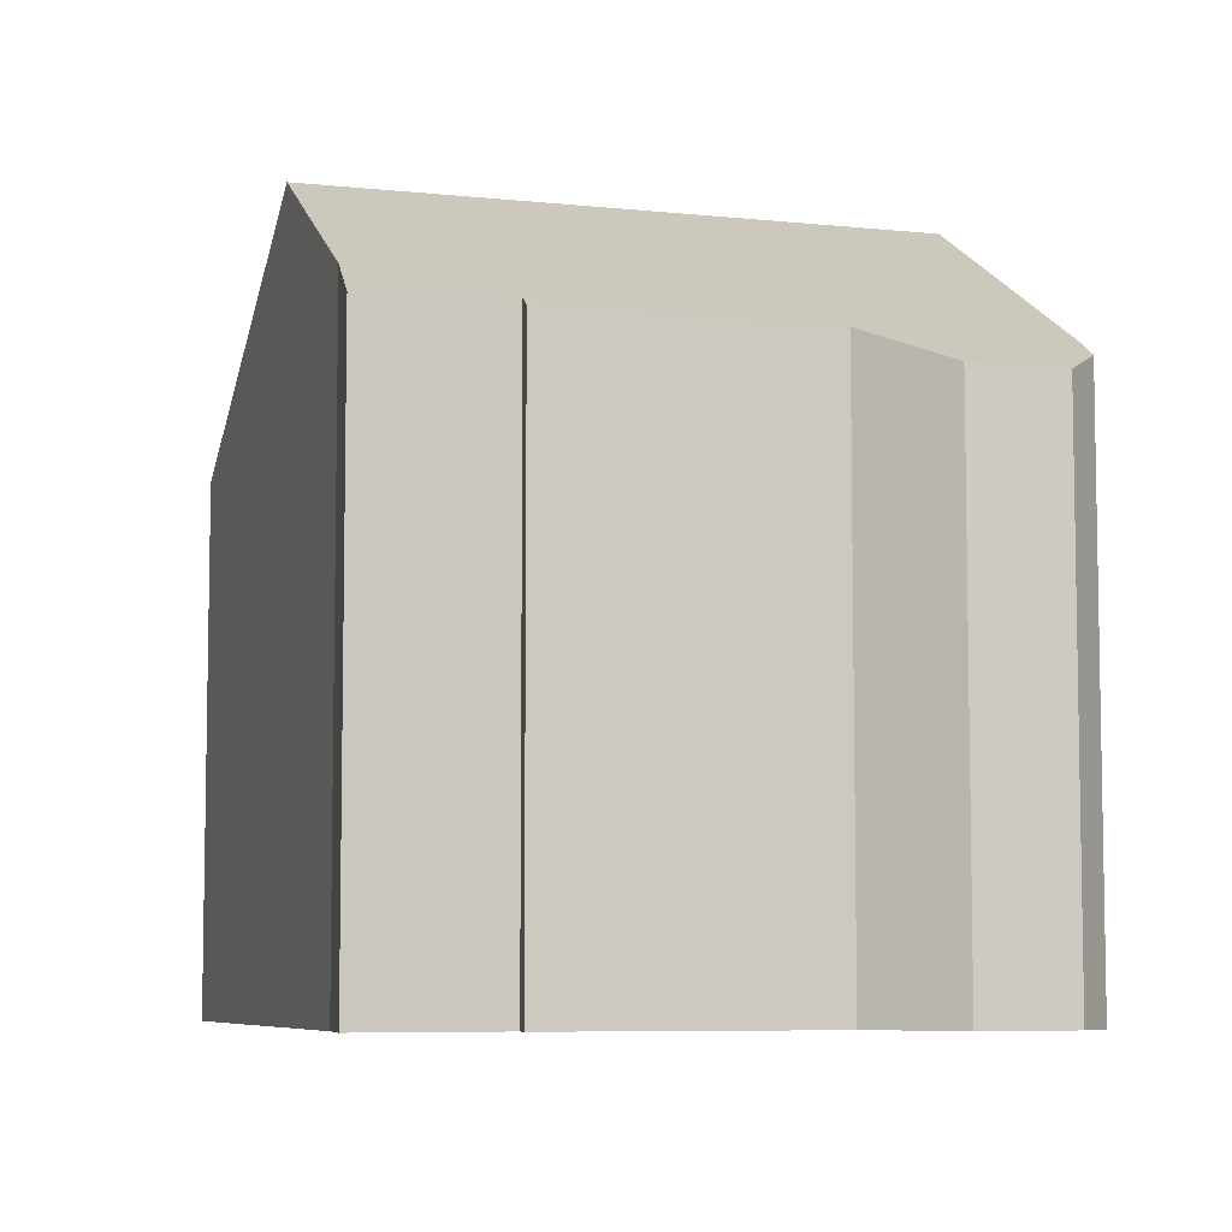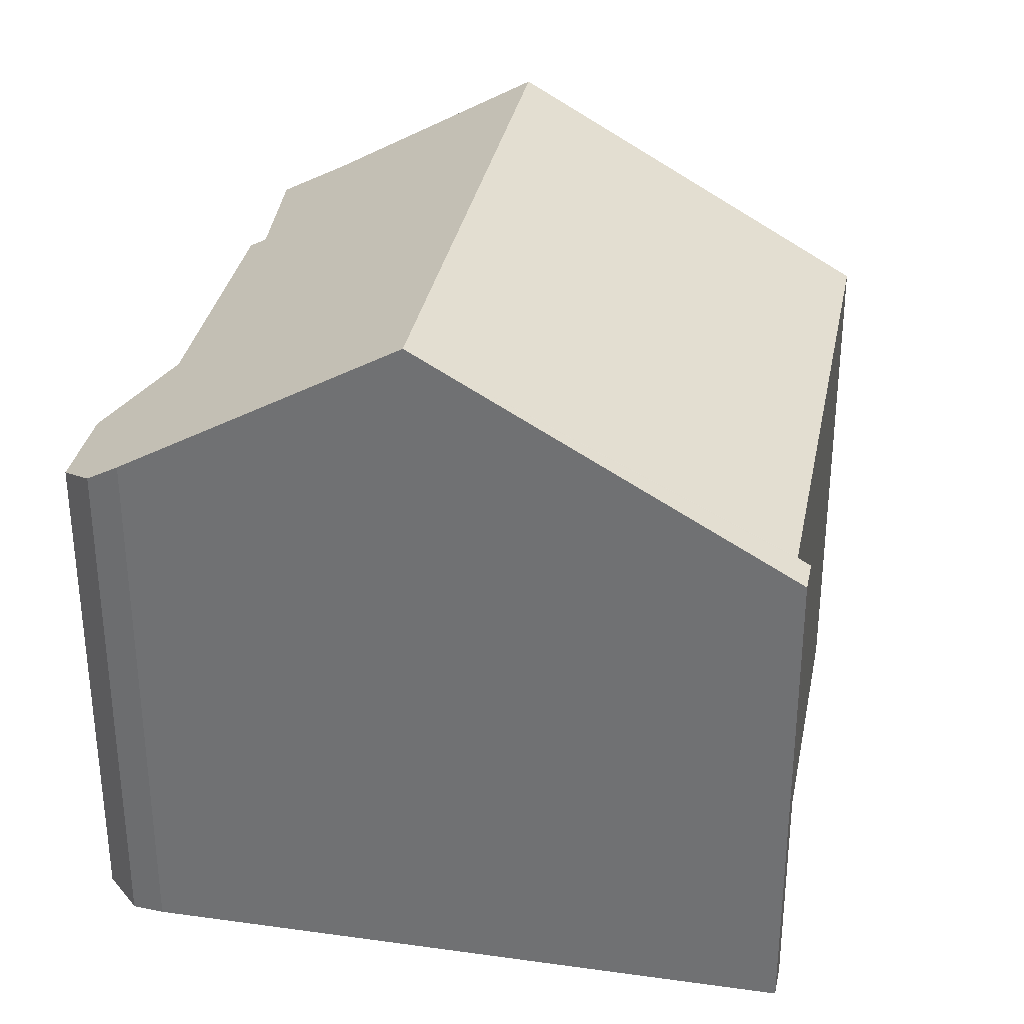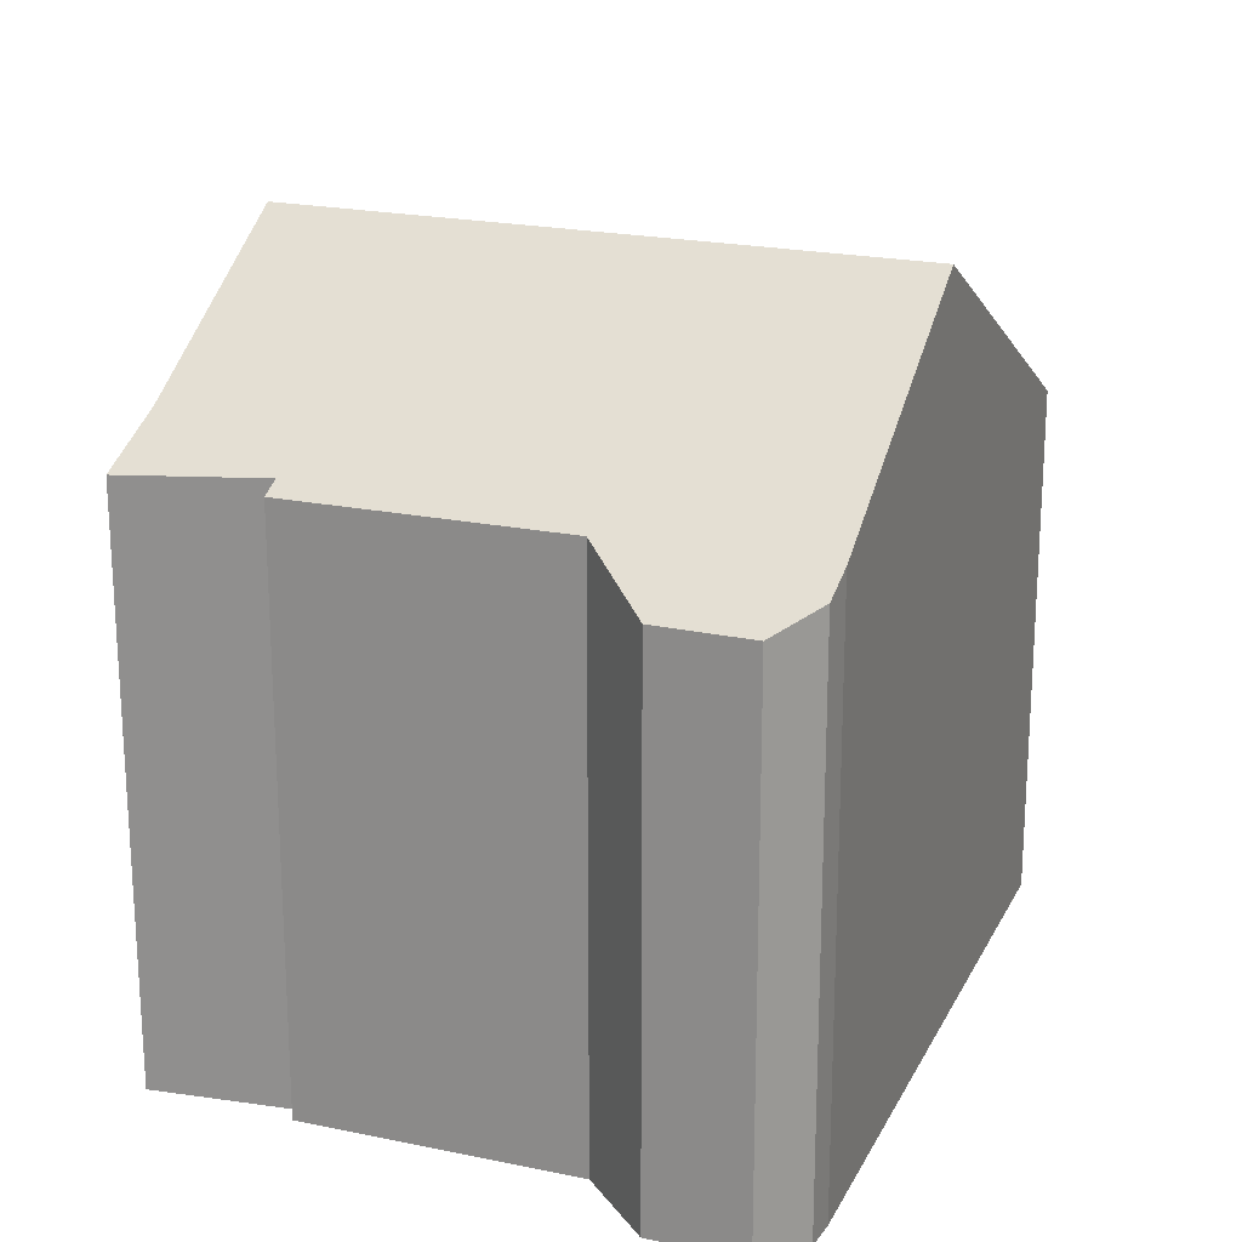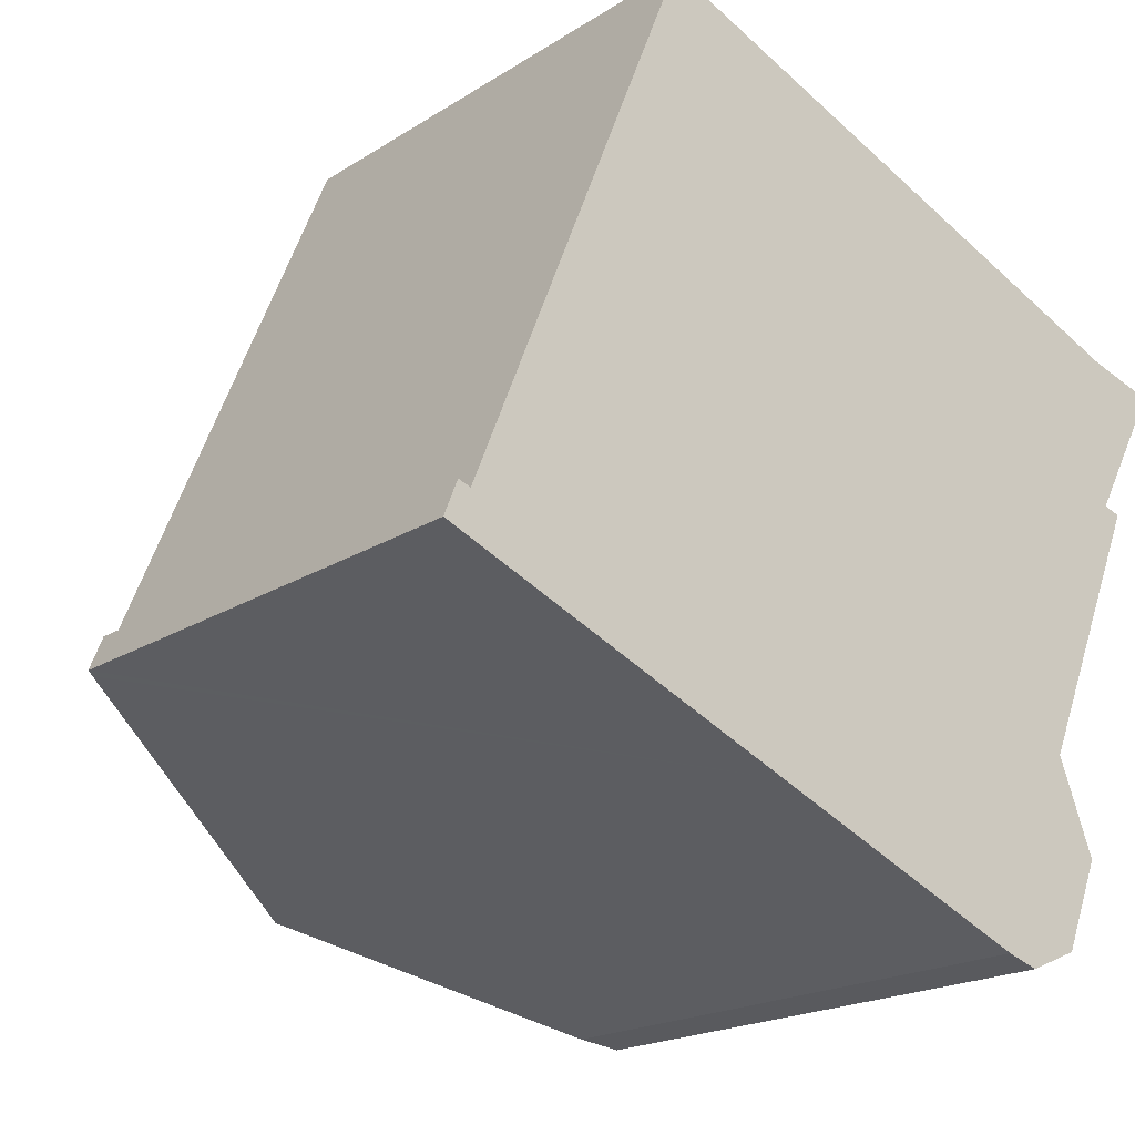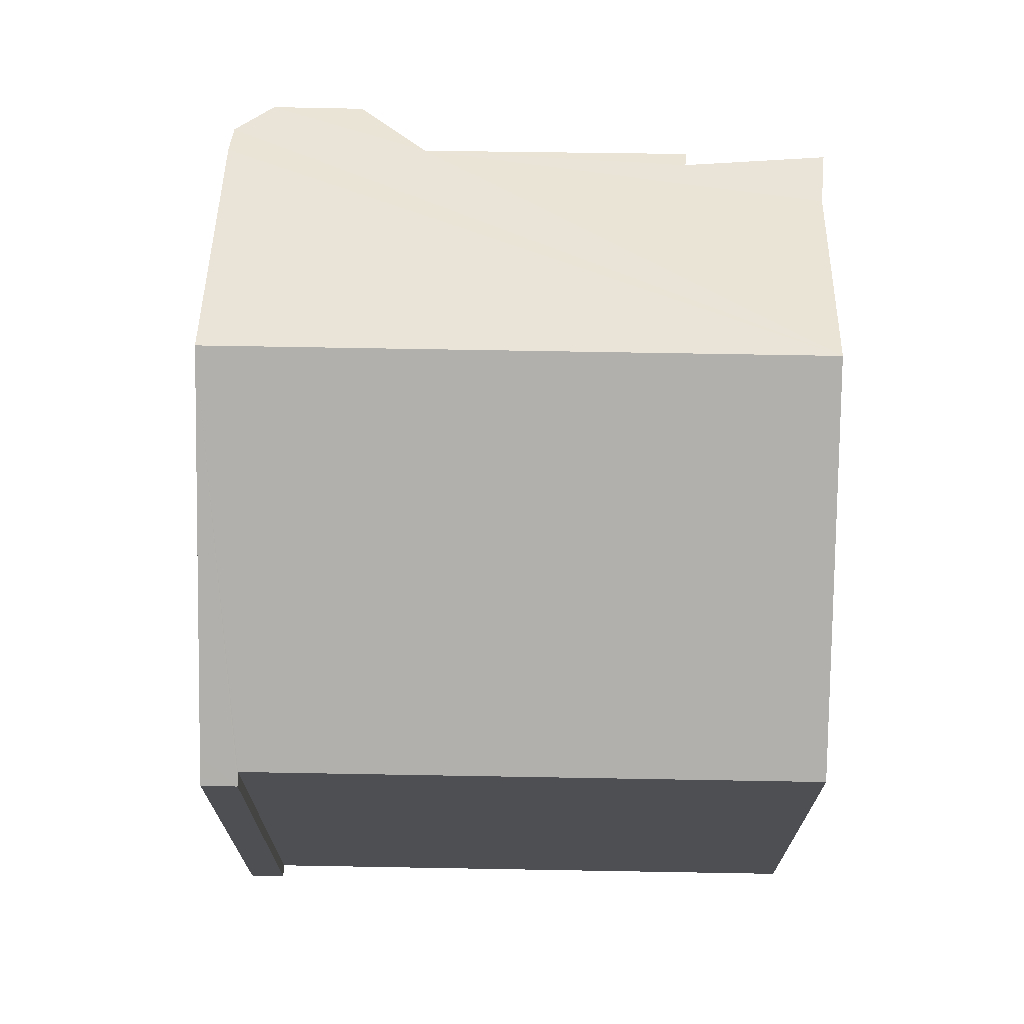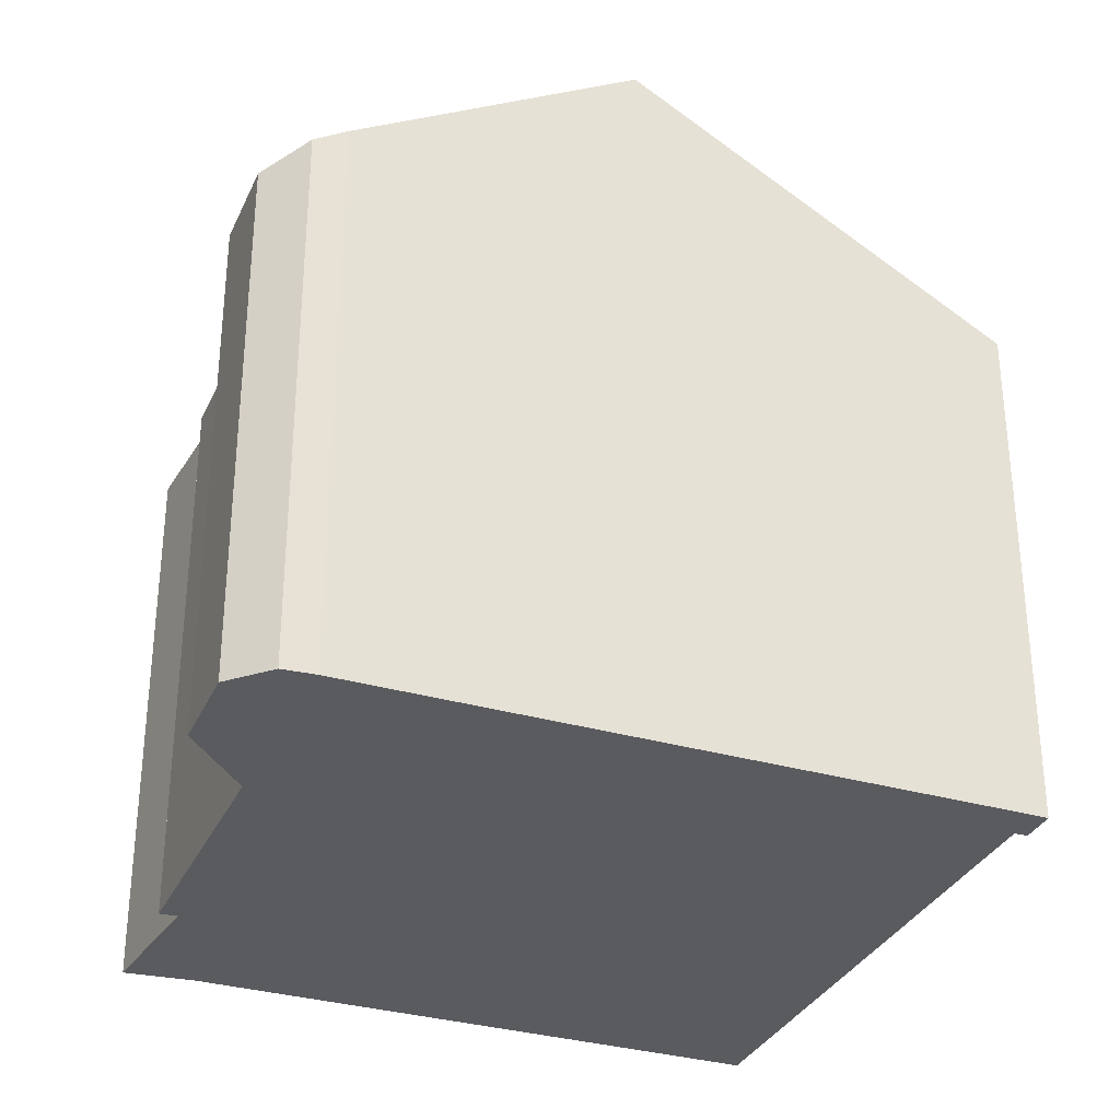
<metadata>
{"format":"obj","ext":"obj","renderer":"f3d","projection":"perspective","resolution":1024,"background":"white","views":[{"elev":-6.9,"azim":94.9,"up":"+Y"},{"elev":33.1,"azim":-146.8,"up":"+Y"},{"elev":21.2,"azim":132.9,"up":"+Y"},{"elev":-19.1,"azim":-39.9,"up":"+Z"},{"elev":71.9,"azim":-66.8,"up":"+Y"},{"elev":-32.5,"azim":-179.6,"up":"+Y"}]}
</metadata>
<code>
v  13.72 10.42 -4.759
v  13.71 11.17 -1.25
v  14.41 10.43 -3.033
v  12.74 10.84 -5.177
v  15.44 11.35 3.833
v  15.77 11.15 3.731
v  15.49 11.94 6.738
v  11.5 14.37 8.376
v  12.12 11.2 -4.985
v  6.925 14.37 -2.847
v  16.81 11.18 6.362
v  0.267 10.15 0.671
v  0.14 10.24 -0.058
v  0 10.15 6.218e-16
v  0.476 10.44 -0.196
v  0.415 10.24 0.617
v  0.509 10.3 0.583
v  4.811 10.3 11.13
v  5.041 10.44 11.03
v  12.12 3.052e-16 -4.985
v  12.74 3.17e-16 -5.177
v  6.925 1.743e-16 -2.847
v  0 0 0
v  0.476 1.2e-17 -0.196
v  0.14 3.551e-18 -0.058
v  0.267 -4.109e-17 0.671
v  0.509 -3.57e-17 0.583
v  4.811 -6.813e-16 11.13
v  0.415 -3.778e-17 0.617
v  5.041 -6.755e-16 11.03
v  15.49 -4.126e-16 6.738
v  11.5 -5.129e-16 8.376
v  16.81 -3.896e-16 6.362
v  15.44 -2.347e-16 3.833
v  15.77 -2.285e-16 3.731
v  13.72 2.914e-16 -4.759
v  13.71 7.654e-17 -1.25
v  14.41 1.857e-16 -3.033
g defaultobject
f 1 2 3
f 2 1 4
f 2 5 6
f 5 2 7
f 7 2 8
f 8 2 4
f 8 4 9
f 8 9 10
f 7 11 5
f 12 13 14
f 13 12 15
f 15 12 10
f 10 12 16
f 10 16 17
f 10 17 18
f 10 18 19
f 10 19 8
f 4 20 9
f 20 4 21
f 20 10 9
f 10 20 15
f 15 20 22
f 15 22 13
f 13 22 14
f 14 22 23
f 23 22 24
f 23 24 25
f 23 12 14
f 12 23 26
f 27 18 17
f 18 27 28
f 16 27 17
f 27 16 12
f 27 12 26
f 27 26 29
f 28 19 18
f 19 28 8
f 8 28 7
f 7 28 30
f 7 30 31
f 31 30 32
f 31 11 7
f 11 31 33
f 34 6 5
f 6 34 35
f 11 34 5
f 34 11 33
f 1 21 4
f 21 1 36
f 6 37 2
f 37 6 35
f 37 3 2
f 3 37 38
f 38 1 3
f 1 38 36
f 31 34 33
f 34 31 32
f 34 37 35
f 37 34 32
f 37 32 30
f 37 30 28
f 37 28 27
f 37 27 38
f 38 27 36
f 36 27 21
f 21 27 20
f 20 27 22
f 22 27 24
f 24 27 29
f 24 29 26
f 24 26 23
f 24 23 25

</code>
